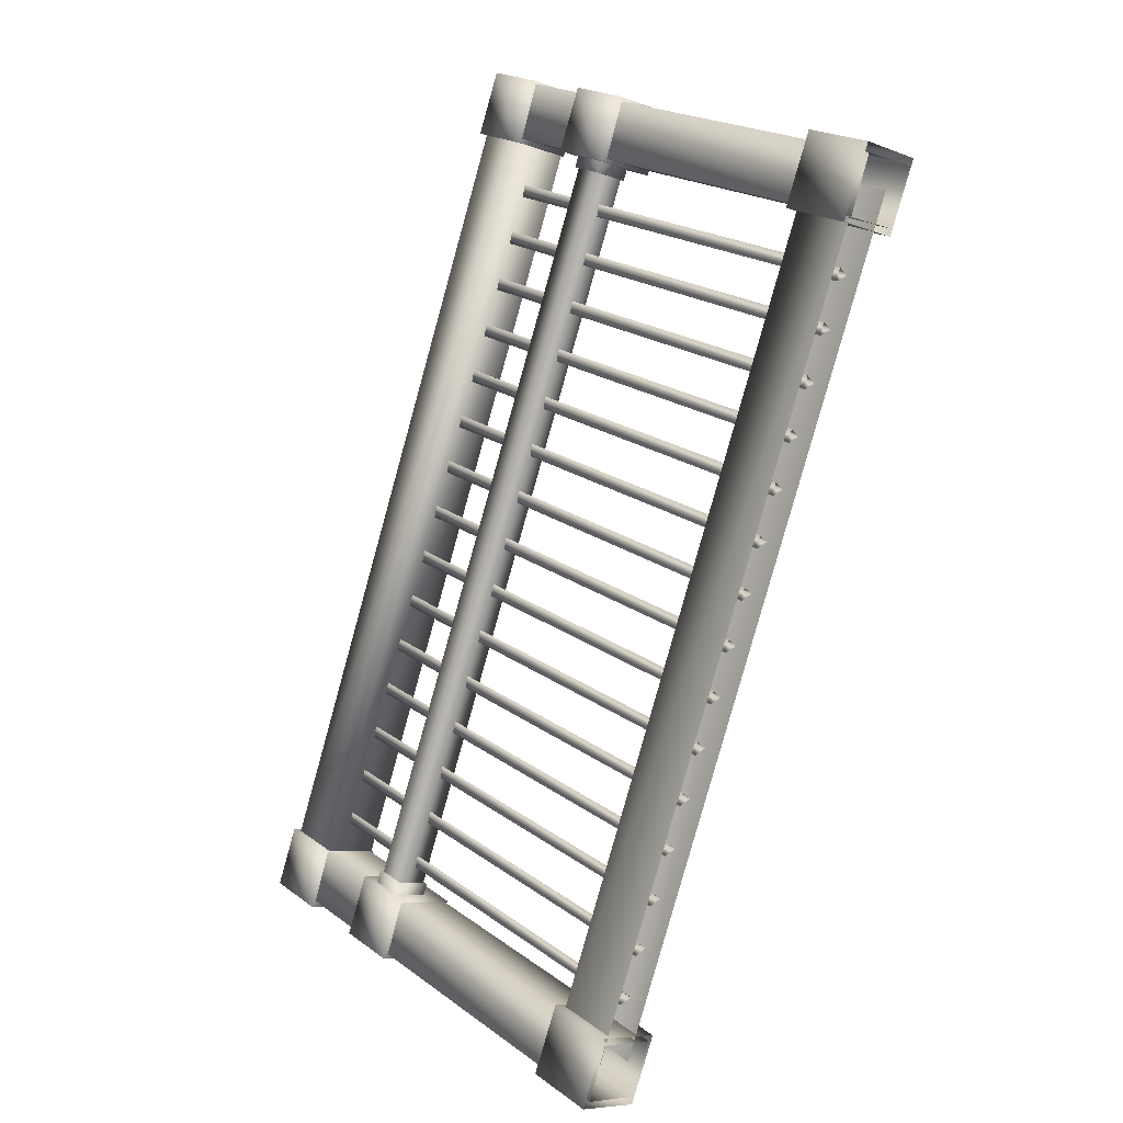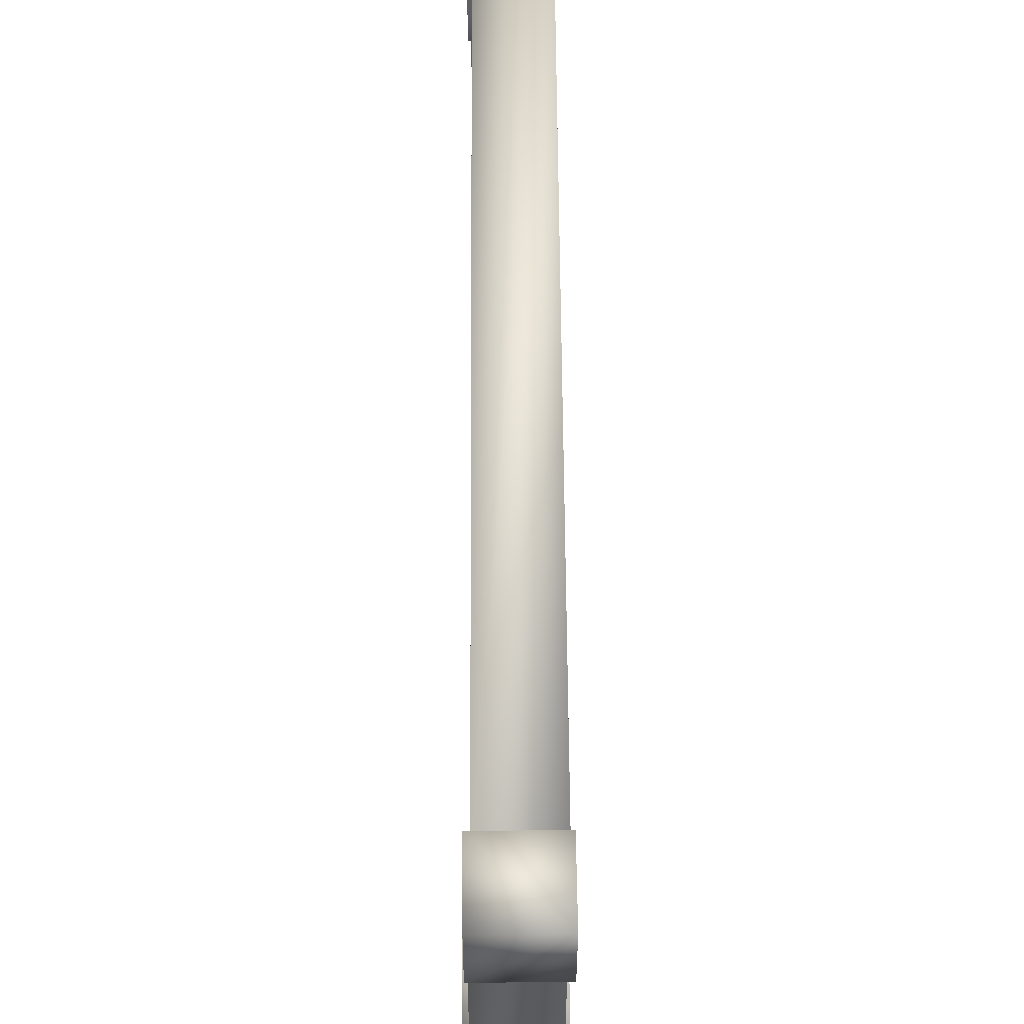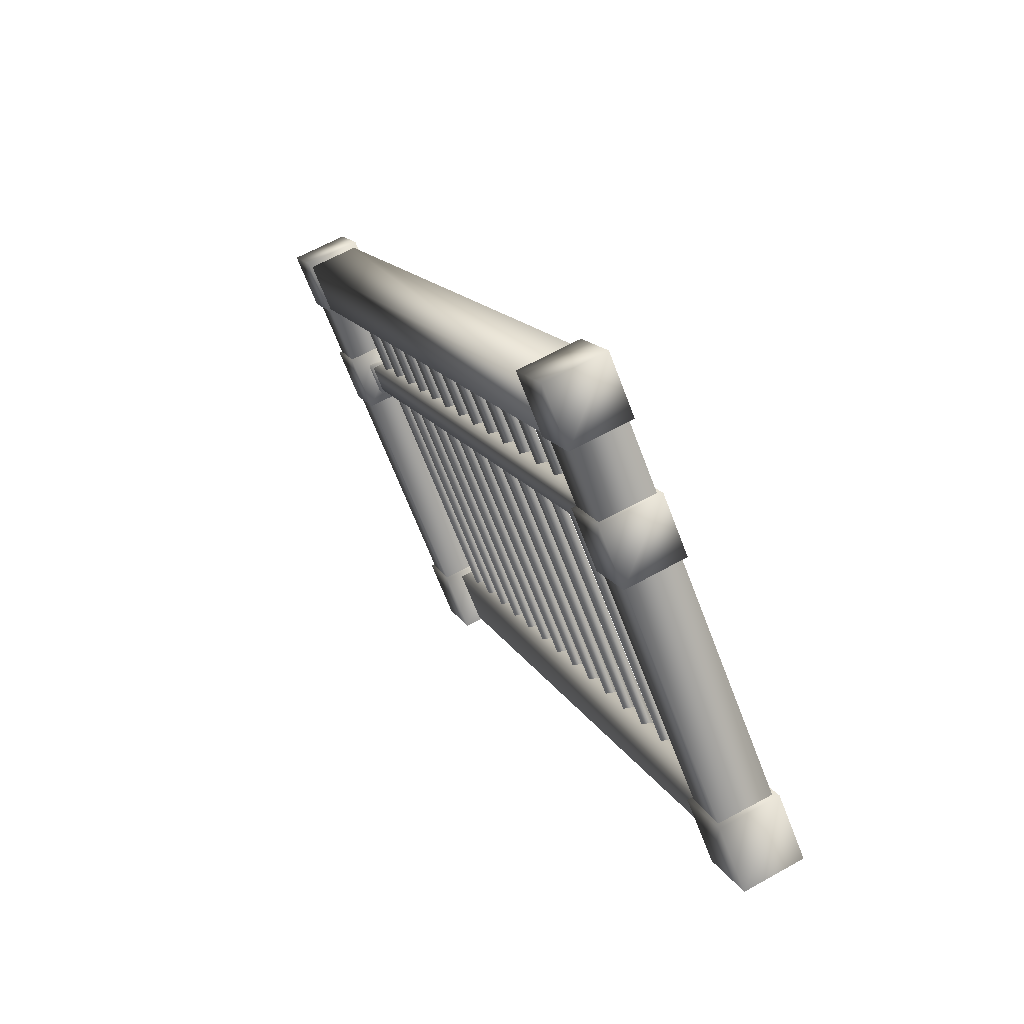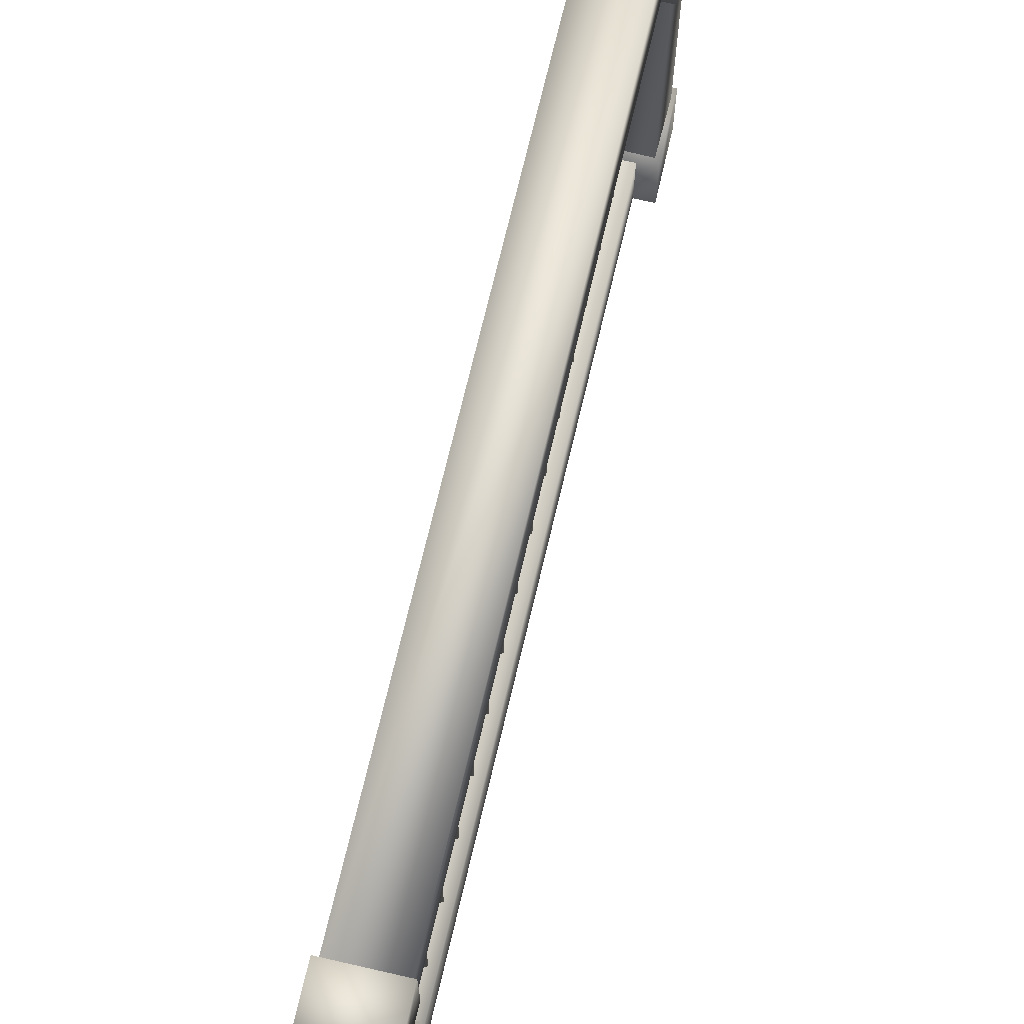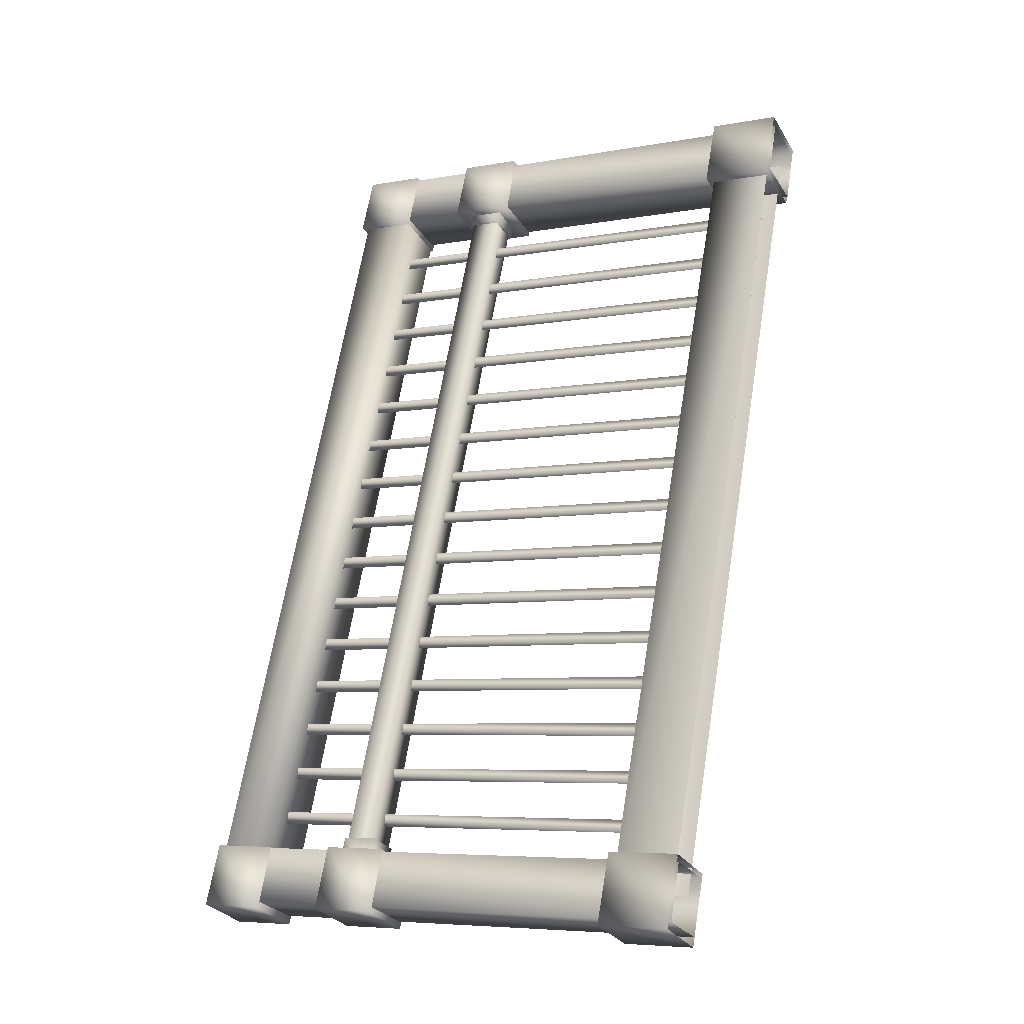
<metadata>
{"format":"obj","ext":"obj","renderer":"f3d","projection":"perspective","resolution":1024,"background":"white","views":[{"elev":22.0,"azim":-39.3,"up":"+Z"},{"elev":56.8,"azim":19.9,"up":"+Y"},{"elev":-68.1,"azim":-159.0,"up":"+Z"},{"elev":70.2,"azim":33.4,"up":"+Y"},{"elev":-6.5,"azim":-62.0,"up":"+Z"}]}
</metadata>
<code>
g JailCellBars05
v -7592 -1994 4213
v -7592 -1950 4213
v -7795 -1950 3661
v -7795 -1994 3661
v -7569 -1950 4204
v -7771 -1950 3652
v -7569 -1950 4204
v -7569 -1994 4204
v -7771 -1994 3652
v -7771 -1950 3652
v -7569 -1734 4203
v -7569 -1756 4203
v -7774 -1757 3655
v -7774 -1736 3655
v -7589 -1756 4210
v -7794 -1757 3662
v -7589 -1734 4210
v -7794 -1736 3662
v -7589 -1734 4210
v -7794 -1736 3662
v -7800 -1672 3653
v -7800 -1632 3653
v -7763 -1632 3639
v -7763 -1672 3639
v -7596 -1672 4206
v -7559 -1672 4192
v -7559 -1632 4192
v -7596 -1632 4206
v -7800 -1672 3653
v -7763 -1672 3639
v -7559 -1672 4192
v -7596 -1672 4206
v -7763 -1632 3639
v -7559 -1632 4192
v -7800 -1632 3653
v -7596 -1632 4206
v -7800 -1632 3653
v -7596 -1632 4206
v -7551 -1997 4217
v -7564 -1997 4179
v -7564 -1672 4179
v -7551 -1672 4217
v -7602 -1997 4192
v -7602 -1672 4192
v -7589 -1997 4230
v -7589 -1672 4230
v -7589 -1997 4230
v -7589 -1672 4230
v -7756 -1997 3664
v -7769 -1997 3626
v -7769 -1672 3626
v -7756 -1672 3664
v -7807 -1997 3639
v -7807 -1672 3639
v -7794 -1997 3677
v -7794 -1672 3677
v -7794 -1997 3677
v -7794 -1672 3677
f 9 7 8
f 7 9 10
f 17 18 15
f 16 15 18
f 15 16 12
f 13 12 16
f 12 13 11
f 14 11 13
f 11 14 19
f 20 19 14
f 35 36 33
f 34 33 36
f 33 34 30
f 31 30 34
f 30 31 29
f 32 29 31
f 29 32 37
f 38 37 32
f 45 46 43
f 44 43 46
f 43 44 40
f 41 40 44
f 40 41 39
f 42 39 41
f 39 42 47
f 48 47 42
f 55 56 53
f 54 53 56
f 53 54 50
f 51 50 54
f 50 51 49
f 52 49 51
f 49 52 57
f 58 57 52
f 5 6 2
f 3 2 6
f 2 3 1
f 4 1 3
f 23 21 22
f 21 23 24
f 27 25 26
f 25 27 28
v -7735 -1987 3791
v -7733 -1645 3800
v -7735 -1645 3791
v -7735 -1987 3791
v -7733 -1987 3800
v -7733 -1645 3800
v -7733 -1987 3800
v -7727 -1645 3793
v -7733 -1645 3800
v -7727 -1987 3793
v -7727 -1987 3793
v -7735 -1645 3791
v -7727 -1645 3793
v -7727 -1987 3793
v -7735 -1987 3791
v -7735 -1645 3791
v -7748 -1987 3758
v -7745 -1645 3767
v -7748 -1645 3758
v -7748 -1987 3758
v -7745 -1987 3767
v -7745 -1645 3767
v -7745 -1987 3767
v -7739 -1645 3761
v -7745 -1645 3767
v -7739 -1987 3761
v -7739 -1987 3761
v -7748 -1645 3758
v -7739 -1645 3761
v -7739 -1987 3761
v -7748 -1987 3758
v -7748 -1645 3758
v -7760 -1987 3726
v -7758 -1645 3734
v -7760 -1645 3726
v -7760 -1987 3726
v -7758 -1987 3734
v -7758 -1645 3734
v -7758 -1987 3734
v -7751 -1645 3728
v -7758 -1645 3734
v -7751 -1987 3728
v -7751 -1987 3728
v -7760 -1645 3726
v -7751 -1645 3728
v -7751 -1987 3728
v -7760 -1987 3726
v -7760 -1645 3726
v -7772 -1987 3693
v -7770 -1645 3702
v -7772 -1645 3693
v -7772 -1987 3693
v -7770 -1987 3702
v -7770 -1645 3702
v -7770 -1987 3702
v -7763 -1645 3695
v -7770 -1645 3702
v -7763 -1987 3695
v -7763 -1987 3695
v -7772 -1645 3693
v -7763 -1645 3695
v -7763 -1987 3695
v -7772 -1987 3693
v -7772 -1645 3693
v -7699 -1987 3889
v -7697 -1645 3897
v -7699 -1645 3889
v -7699 -1987 3889
v -7697 -1987 3897
v -7697 -1645 3897
v -7697 -1987 3897
v -7690 -1645 3891
v -7697 -1645 3897
v -7690 -1987 3891
v -7690 -1987 3891
v -7699 -1645 3889
v -7690 -1645 3891
v -7690 -1987 3891
v -7699 -1987 3889
v -7699 -1645 3889
v -7711 -1987 3856
v -7709 -1645 3865
v -7711 -1645 3856
v -7711 -1987 3856
v -7709 -1987 3865
v -7709 -1645 3865
v -7709 -1987 3865
v -7702 -1645 3859
v -7709 -1645 3865
v -7702 -1987 3859
v -7702 -1987 3859
v -7711 -1645 3856
v -7702 -1645 3859
v -7702 -1987 3859
v -7711 -1987 3856
v -7711 -1645 3856
v -7723 -1987 3824
v -7721 -1645 3832
v -7723 -1645 3824
v -7723 -1987 3824
v -7721 -1987 3832
v -7721 -1645 3832
v -7721 -1987 3832
v -7715 -1645 3826
v -7721 -1645 3832
v -7715 -1987 3826
v -7715 -1987 3826
v -7723 -1645 3824
v -7715 -1645 3826
v -7715 -1987 3826
v -7723 -1987 3824
v -7723 -1645 3824
v -7638 -1987 4052
v -7636 -1645 4061
v -7638 -1645 4052
v -7638 -1987 4052
v -7636 -1987 4061
v -7636 -1645 4061
v -7636 -1987 4061
v -7629 -1645 4055
v -7636 -1645 4061
v -7629 -1987 4055
v -7629 -1987 4055
v -7638 -1645 4052
v -7629 -1645 4055
v -7629 -1987 4055
v -7638 -1987 4052
v -7638 -1645 4052
v -7650 -1987 4019
v -7648 -1645 4028
v -7650 -1645 4019
v -7650 -1987 4019
v -7648 -1987 4028
v -7648 -1645 4028
v -7648 -1987 4028
v -7641 -1645 4022
v -7648 -1645 4028
v -7641 -1987 4022
v -7641 -1987 4022
v -7650 -1645 4019
v -7641 -1645 4022
v -7641 -1987 4022
v -7650 -1987 4019
v -7650 -1645 4019
v -7662 -1987 3987
v -7660 -1645 3995
v -7662 -1645 3987
v -7662 -1987 3987
v -7660 -1987 3995
v -7660 -1645 3995
v -7660 -1987 3995
v -7654 -1645 3989
v -7660 -1645 3995
v -7654 -1987 3989
v -7654 -1987 3989
v -7662 -1645 3987
v -7654 -1645 3989
v -7654 -1987 3989
v -7662 -1987 3987
v -7662 -1645 3987
v -7674 -1987 3954
v -7672 -1645 3963
v -7674 -1645 3954
v -7674 -1987 3954
v -7672 -1987 3963
v -7672 -1645 3963
v -7672 -1987 3963
v -7666 -1645 3957
v -7672 -1645 3963
v -7666 -1987 3957
v -7666 -1987 3957
v -7674 -1645 3954
v -7666 -1645 3957
v -7666 -1987 3957
v -7674 -1987 3954
v -7674 -1645 3954
v -7687 -1987 3922
v -7684 -1645 3930
v -7687 -1645 3922
v -7687 -1987 3922
v -7684 -1987 3930
v -7684 -1645 3930
v -7684 -1987 3930
v -7678 -1645 3924
v -7684 -1645 3930
v -7678 -1987 3924
v -7678 -1987 3924
v -7687 -1645 3922
v -7678 -1645 3924
v -7678 -1987 3924
v -7687 -1987 3922
v -7687 -1645 3922
v -7625 -1987 4085
v -7623 -1645 4093
v -7625 -1645 4085
v -7625 -1987 4085
v -7623 -1987 4093
v -7623 -1645 4093
v -7623 -1987 4093
v -7617 -1645 4087
v -7623 -1645 4093
v -7617 -1987 4087
v -7617 -1987 4087
v -7625 -1645 4085
v -7617 -1645 4087
v -7617 -1987 4087
v -7625 -1987 4085
v -7625 -1645 4085
v -7601 -1987 4150
v -7599 -1645 4159
v -7601 -1645 4150
v -7601 -1987 4150
v -7599 -1987 4159
v -7599 -1645 4159
v -7599 -1987 4159
v -7593 -1645 4153
v -7599 -1645 4159
v -7593 -1987 4153
v -7593 -1987 4153
v -7601 -1645 4150
v -7593 -1645 4153
v -7593 -1987 4153
v -7601 -1987 4150
v -7601 -1645 4150
v -7613 -1987 4117
v -7611 -1645 4126
v -7613 -1645 4117
v -7613 -1987 4117
v -7611 -1987 4126
v -7611 -1645 4126
v -7611 -1987 4126
v -7605 -1645 4120
v -7611 -1645 4126
v -7605 -1987 4120
v -7605 -1987 4120
v -7613 -1645 4117
v -7605 -1645 4120
v -7605 -1987 4120
v -7613 -1987 4117
v -7613 -1645 4117
f 69 70 71
f 82 81 84
f 81 82 83
f 210 209 212
f 209 210 211
f 258 257 260
f 257 258 259
f 72 73 74
f 75 76 77
f 78 79 80
f 85 86 87
f 88 89 90
f 91 92 93
f 94 95 96
f 98 97 100
f 97 98 99
f 101 102 103
f 104 105 106
f 107 108 109
f 110 111 112
f 114 113 116
f 113 114 115
f 117 118 119
f 120 121 122
f 123 124 125
f 126 127 128
f 130 129 132
f 129 130 131
f 133 134 135
f 136 137 138
f 139 140 141
f 142 143 144
f 146 145 148
f 145 146 147
f 149 150 151
f 152 153 154
f 155 156 157
f 158 159 160
f 162 161 164
f 161 162 163
f 165 166 167
f 168 169 170
f 171 172 173
f 174 175 176
f 178 177 180
f 177 178 179
f 181 182 183
f 184 185 186
f 187 188 189
f 190 191 192
f 194 193 196
f 193 194 195
f 197 198 199
f 200 201 202
f 203 204 205
f 206 207 208
f 213 214 215
f 216 217 218
f 219 220 221
f 222 223 224
f 226 225 228
f 225 226 227
f 229 230 231
f 232 233 234
f 235 236 237
f 238 239 240
f 242 241 244
f 241 242 243
f 245 246 247
f 248 249 250
f 251 252 253
f 254 255 256
f 261 262 263
f 264 265 266
f 267 268 269
f 270 271 272
f 274 273 276
f 273 274 275
f 277 278 279
f 280 281 282
f 283 284 285
f 286 287 288
f 290 289 292
f 289 290 291
f 293 294 295
f 296 297 298
f 59 60 61
f 62 63 64
f 66 65 68
f 65 66 67
v -7752 -1946 3666
v -7769 -1946 3619
v -7811 -1946 3635
v -7794 -1946 3682
v -7752 -1996 3666
v -7769 -1996 3619
v -7769 -1946 3619
v -7752 -1946 3666
v -7769 -1996 3619
v -7811 -1996 3635
v -7769 -1946 3619
v -7811 -1996 3635
v -7794 -1996 3682
v -7794 -1946 3682
v -7811 -1946 3635
v -7794 -1996 3682
v -7752 -1996 3666
v -7752 -1946 3666
v -7547 -1946 4221
v -7565 -1946 4174
v -7607 -1946 4190
v -7590 -1946 4237
v -7547 -1996 4221
v -7565 -1996 4174
v -7565 -1946 4174
v -7547 -1946 4221
v -7565 -1996 4174
v -7607 -1996 4190
v -7565 -1946 4174
v -7607 -1996 4190
v -7590 -1996 4237
v -7590 -1946 4237
v -7607 -1946 4190
v -7590 -1996 4237
v -7547 -1996 4221
v -7547 -1946 4221
v -7570 -1758 4196
v -7593 -1758 4205
v -7602 -1758 4181
v -7578 -1758 4173
v -7570 -1733 4196
v -7578 -1733 4173
v -7602 -1733 4181
v -7593 -1733 4205
v -7570 -1758 4196
v -7578 -1758 4173
v -7578 -1733 4173
v -7570 -1733 4196
v -7602 -1758 4181
v -7578 -1733 4173
v -7602 -1758 4181
v -7593 -1758 4205
v -7593 -1733 4205
v -7602 -1733 4181
v -7763 -1759 3676
v -7787 -1759 3685
v -7796 -1759 3662
v -7772 -1759 3653
v -7763 -1734 3676
v -7772 -1734 3653
v -7796 -1734 3662
v -7787 -1734 3685
v -7763 -1759 3676
v -7772 -1759 3653
v -7772 -1734 3653
v -7763 -1734 3676
v -7796 -1759 3662
v -7787 -1759 3685
v -7787 -1734 3685
v -7796 -1734 3662
v -7787 -1759 3685
v -7763 -1734 3676
v -7548 -1673 4217
v -7590 -1673 4232
v -7605 -1673 4190
v -7563 -1673 4175
v -7548 -1628 4217
v -7563 -1628 4175
v -7605 -1628 4190
v -7590 -1628 4232
v -7548 -1673 4217
v -7563 -1673 4175
v -7563 -1628 4175
v -7548 -1628 4217
v -7605 -1673 4190
v -7563 -1628 4175
v -7605 -1673 4190
v -7590 -1673 4232
v -7590 -1628 4232
v -7605 -1628 4190
v -7590 -1673 4232
v -7548 -1628 4217
v -7753 -1673 3662
v -7795 -1673 3677
v -7811 -1673 3635
v -7768 -1673 3619
v -7753 -1628 3662
v -7768 -1628 3619
v -7811 -1628 3635
v -7795 -1628 3677
v -7753 -1673 3662
v -7768 -1673 3619
v -7768 -1628 3619
v -7753 -1628 3662
v -7811 -1673 3635
v -7768 -1628 3619
v -7811 -1673 3635
v -7795 -1673 3677
v -7795 -1628 3677
v -7811 -1628 3635
v -7795 -1673 3677
v -7753 -1628 3662
v -7753 -1769 3663
v -7795 -1769 3679
v -7811 -1769 3636
v -7768 -1769 3621
v -7753 -1724 3663
v -7768 -1724 3621
v -7811 -1724 3636
v -7795 -1724 3679
v -7753 -1769 3663
v -7768 -1769 3621
v -7768 -1724 3621
v -7753 -1724 3663
v -7811 -1769 3636
v -7768 -1724 3621
v -7811 -1769 3636
v -7795 -1769 3679
v -7795 -1724 3679
v -7811 -1724 3636
v -7795 -1769 3679
v -7753 -1724 3663
v -7549 -1767 4218
v -7591 -1767 4234
v -7606 -1767 4192
v -7564 -1767 4176
v -7549 -1722 4218
v -7564 -1722 4176
v -7606 -1722 4192
v -7591 -1722 4234
v -7549 -1767 4218
v -7564 -1767 4176
v -7564 -1722 4176
v -7549 -1722 4218
v -7606 -1767 4192
v -7564 -1722 4176
v -7606 -1767 4192
v -7591 -1767 4234
v -7591 -1722 4234
v -7606 -1722 4192
v -7591 -1767 4234
v -7549 -1722 4218
f 301 299 300
f 299 301 302
f 301 307 308
f 307 301 309
f 316 314 315
f 314 316 302
f 374 377 384
f 377 374 383
f 377 375 376
f 375 377 378
f 373 371 372
f 371 373 374
f 390 389 371
f 389 390 378
f 437 434 443
f 434 437 444
f 437 435 436
f 435 437 438
f 433 431 432
f 431 433 434
f 450 449 431
f 449 450 438
f 337 338 335
f 335 336 337
f 341 338 347
f 338 341 348
f 341 339 340
f 339 341 342
f 413 414 411
f 411 412 413
f 417 414 423
f 414 417 424
f 417 415 416
f 415 417 418
f 430 429 411
f 429 430 418
f 312 310 311
f 310 312 313
f 319 317 318
f 317 319 320
f 319 325 326
f 325 319 327
f 334 332 333
f 332 334 320
f 323 321 322
f 321 323 324
f 330 328 329
f 328 330 331
f 345 343 344
f 343 345 346
f 351 349 350
f 349 351 352
f 355 353 354
f 353 355 356
f 370 369 353
f 369 370 360
f 359 357 358
f 357 359 360
f 363 361 362
f 361 363 364
f 367 365 366
f 365 367 368
f 381 379 380
f 379 381 382
f 387 385 386
f 385 387 388
f 393 391 392
f 391 393 394
f 397 394 403
f 394 397 404
f 397 395 396
f 395 397 398
f 410 409 391
f 409 410 398
f 401 399 400
f 399 401 402
f 407 405 406
f 405 407 408
f 421 419 420
f 419 421 422
f 427 425 426
f 425 427 428
f 441 439 440
f 439 441 442
f 447 445 446
f 445 447 448
f 305 303 304
f 303 305 306

</code>
